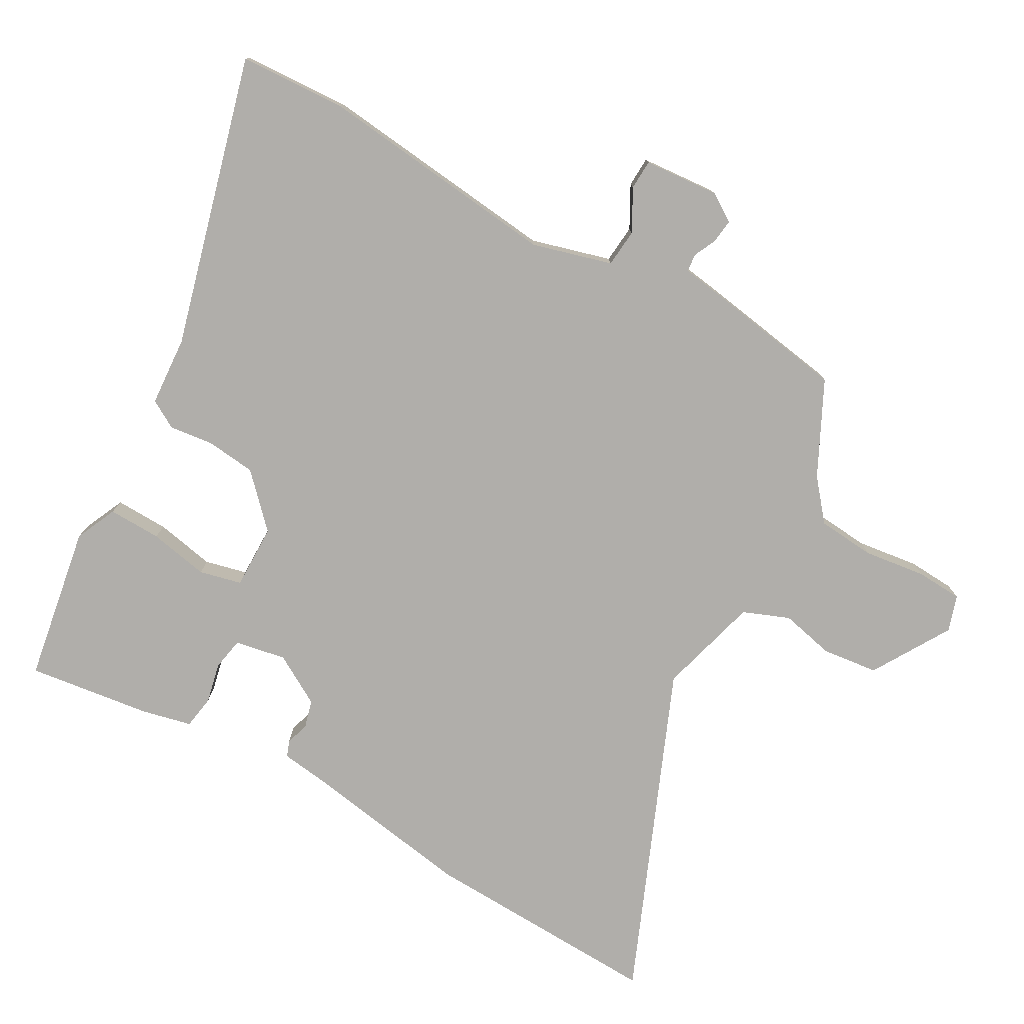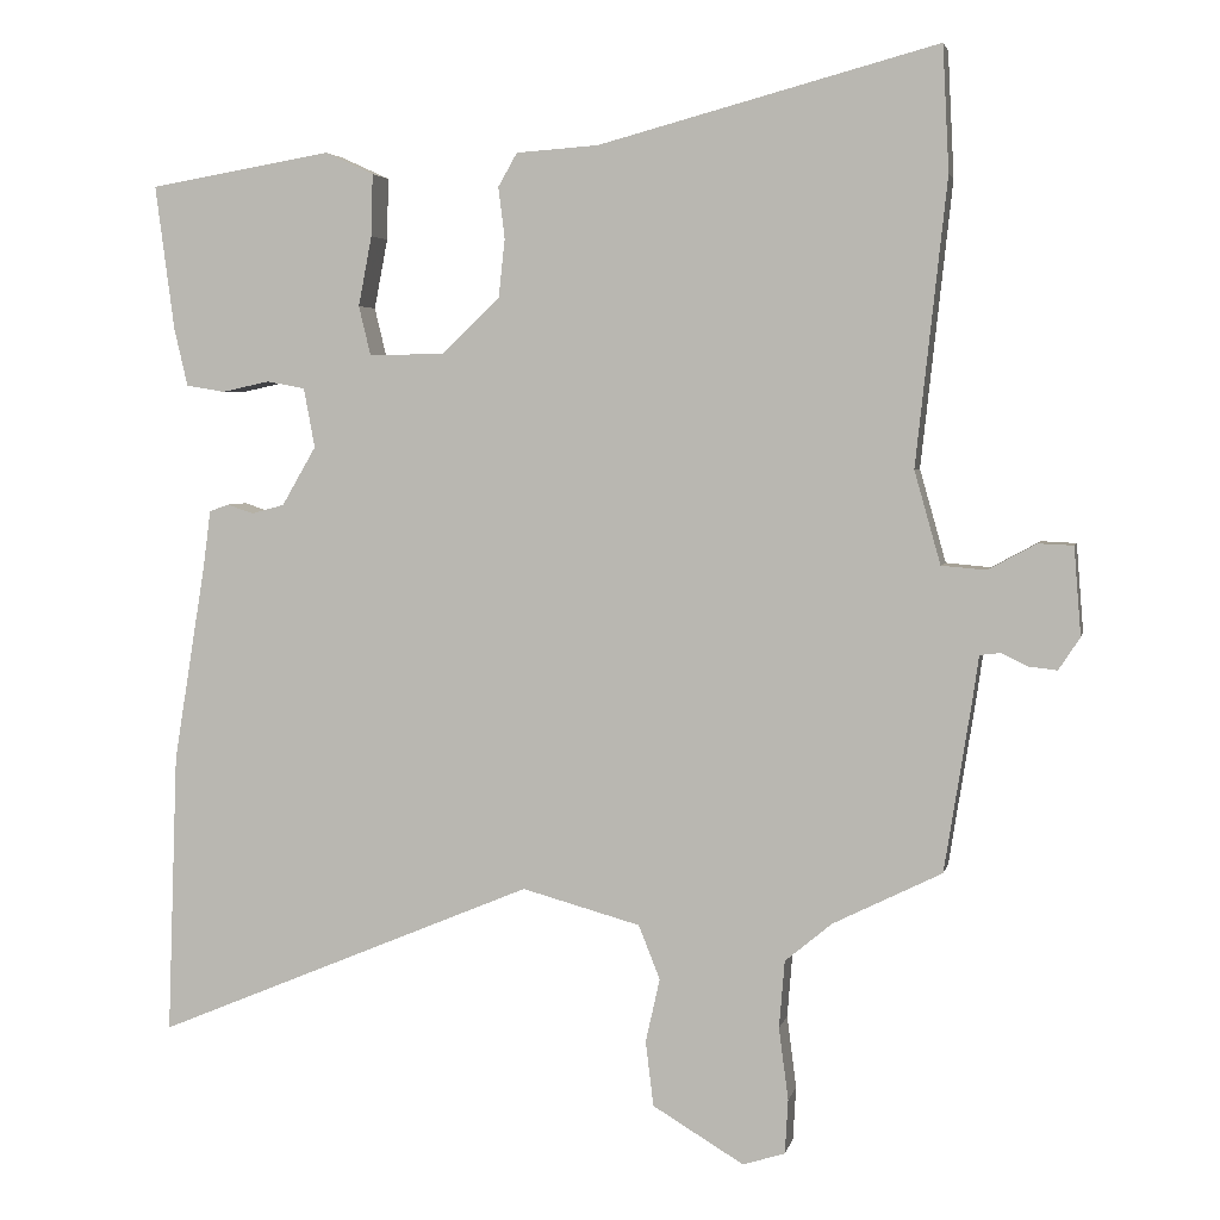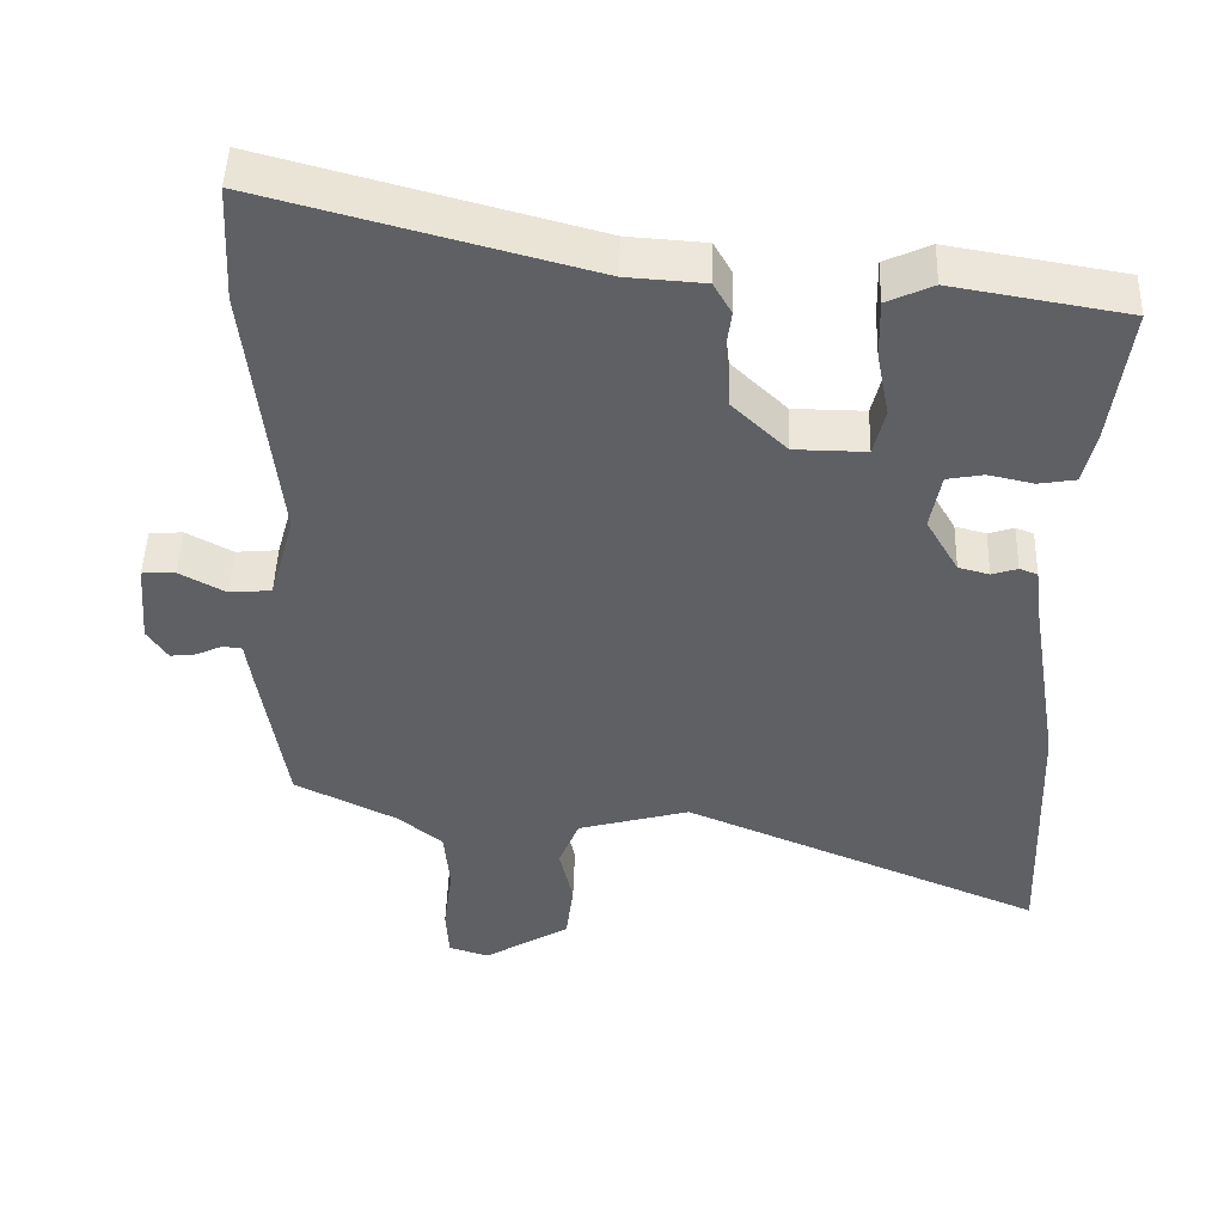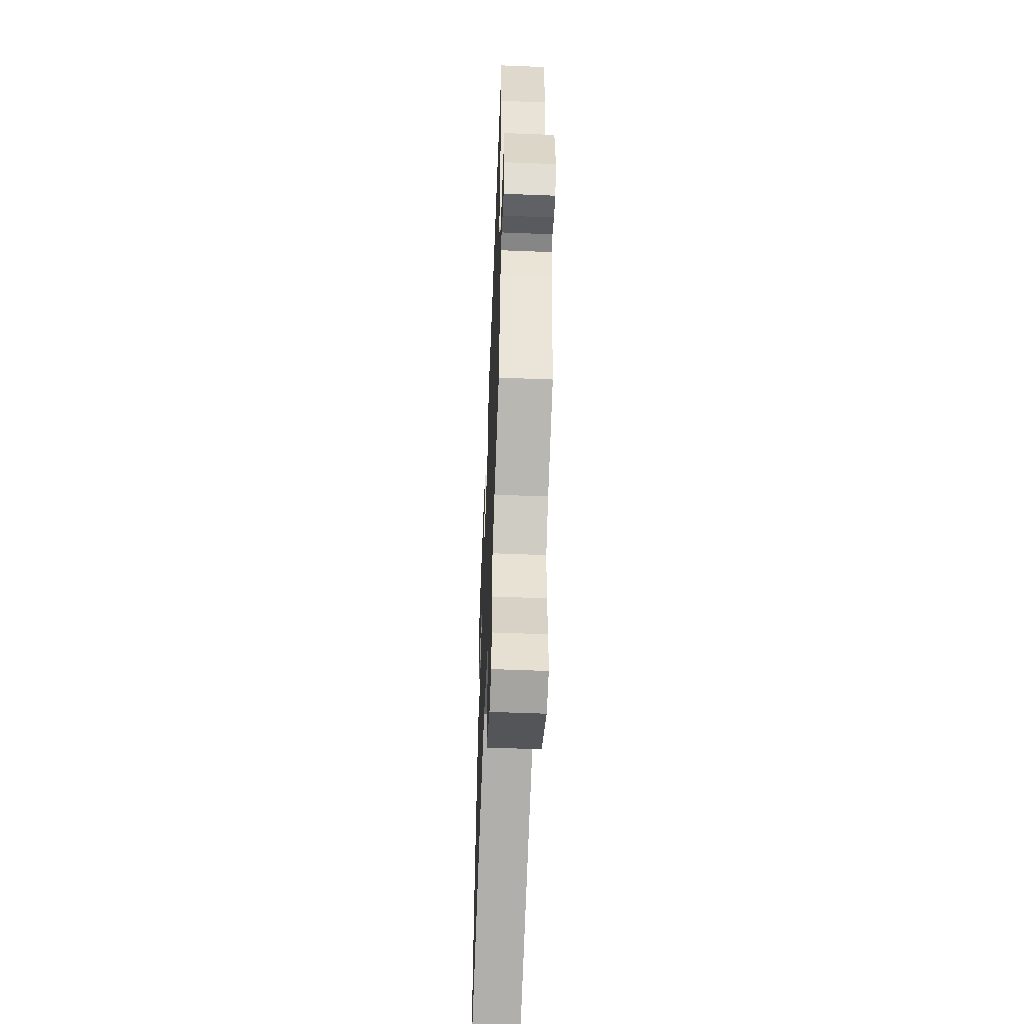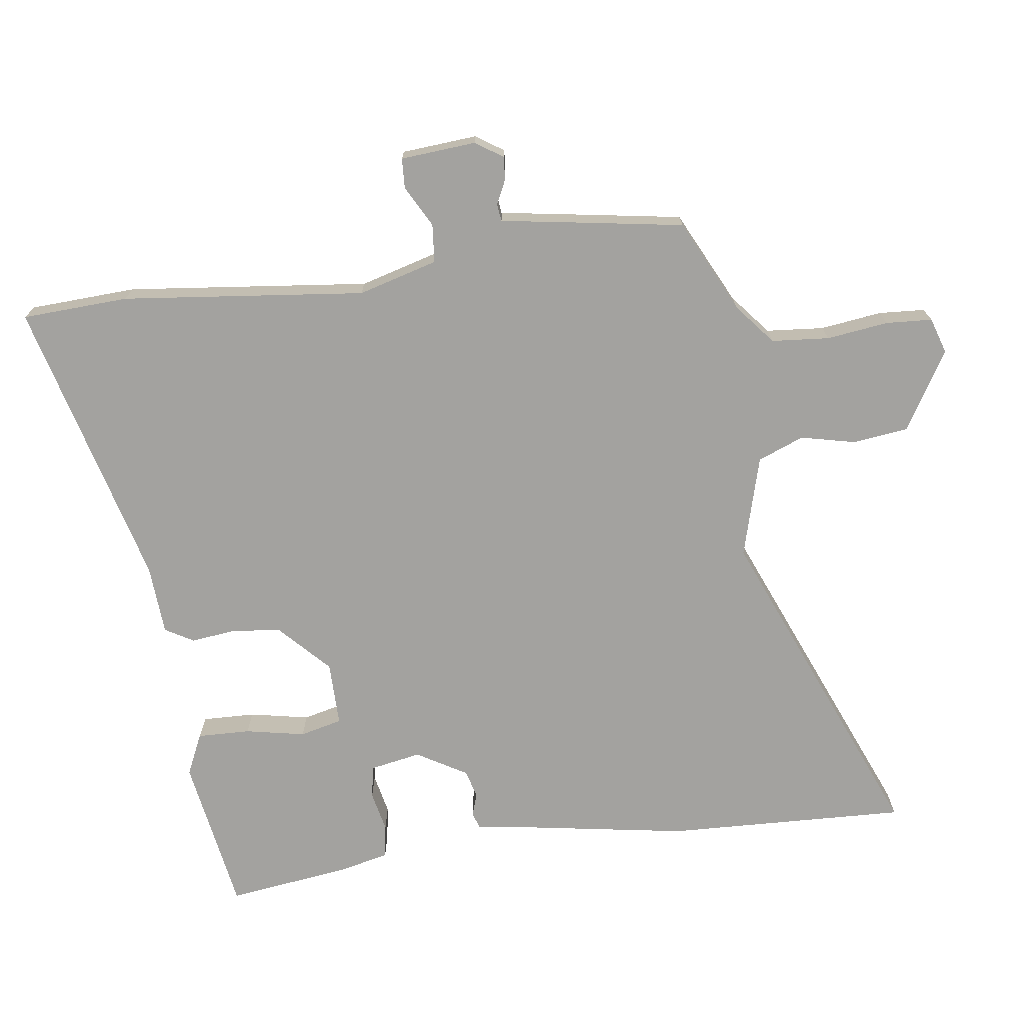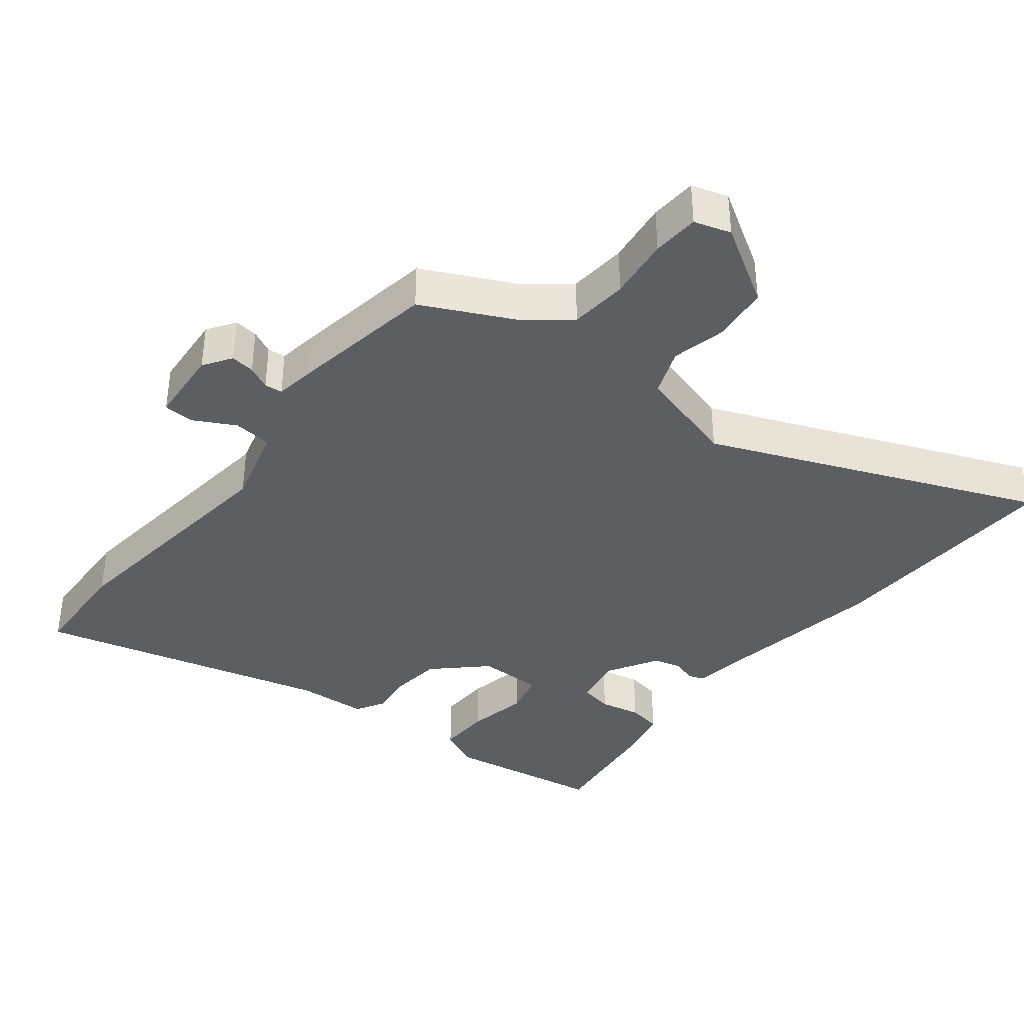
<metadata>
{"format":"obj","ext":"obj","renderer":"f3d","projection":"perspective","resolution":1024,"background":"white","views":[{"elev":-77.9,"azim":60.7,"up":"+Y"},{"elev":3.8,"azim":12.0,"up":"+Z"},{"elev":47.1,"azim":-178.2,"up":"+Z"},{"elev":-55.6,"azim":87.6,"up":"+Z"},{"elev":-72.5,"azim":97.6,"up":"+Y"},{"elev":-38.1,"azim":141.3,"up":"+Y"}]}
</metadata>
<code>
v -0.513 0.07 0.427
v -0.283 0.07 0.466
v -0.222 0.07 0.438
v -0.224 0.07 0.36
v -0.241 0.07 0.272
v -0.226 0.07 0.21
v -0.131 0.07 0.211
v -0.058 0.07 0.281
v -0.05 0.07 0.354
v -0.058 0.07 0.419
v -0.034 0.07 0.461
v 0.069 0.07 0.468
v 0.496 0.07 0.582
v 0.504 0.07 0.425
v 0.465 0.07 0.067
v 0.498 0.07 -0.05
v 0.554 0.07 -0.055
v 0.615 0.07 -0.022
v 0.659 0.07 -0.024
v 0.668 0.07 -0.135
v 0.641 0.07 -0.176
v 0.606 0.07 -0.172
v 0.572 0.07 -0.156
v 0.546 0.07 -0.159
v 0.538 0.07 -0.215
v 0.504 0.07 -0.429
v 0.367 0.07 -0.497
v 0.308 0.07 -0.546
v 0.301 0.07 -0.631
v 0.313 0.07 -0.722
v 0.309 0.07 -0.79
v 0.256 0.07 -0.807
v 0.141 0.07 -0.738
v 0.131 0.07 -0.656
v 0.149 0.07 -0.576
v 0.122 0.07 -0.508
v -0.027 0.07 -0.467
v -0.506 0.07 -0.667
v -0.493 0.07 -0.312
v -0.452 0.07 -0.06
v -0.443 0.07 0.01
v -0.419 0.07 0.019
v -0.385 0.07 0.008
v -0.344 0.07 0.019
v -0.301 0.07 0.093
v -0.315 0.07 0.168
v -0.363 0.07 0.177
v -0.423 0.07 0.164
v -0.472 0.07 0.172
v -0.489 0.07 0.245
v -0.513 0 0.427
v -0.283 0 0.466
v -0.222 0 0.438
v -0.224 0 0.36
v -0.241 0 0.272
v -0.226 0 0.21
v -0.131 0 0.211
v -0.058 0 0.281
v -0.05 0 0.354
v -0.058 0 0.419
v -0.034 0 0.461
v 0.069 0 0.468
v 0.496 0 0.582
v 0.504 0 0.425
v 0.465 0 0.067
v 0.498 0 -0.05
v 0.554 0 -0.055
v 0.615 0 -0.022
v 0.659 0 -0.024
v 0.668 0 -0.135
v 0.641 0 -0.176
v 0.606 0 -0.172
v 0.572 0 -0.156
v 0.546 0 -0.159
v 0.538 0 -0.215
v 0.504 0 -0.429
v 0.367 0 -0.497
v 0.308 0 -0.546
v 0.301 0 -0.631
v 0.313 0 -0.722
v 0.309 0 -0.79
v 0.256 0 -0.807
v 0.141 0 -0.738
v 0.131 0 -0.656
v 0.149 0 -0.576
v 0.122 0 -0.508
v -0.027 0 -0.467
v -0.506 0 -0.667
v -0.493 0 -0.312
v -0.452 0 -0.06
v -0.443 0 0.01
v -0.419 0 0.019
v -0.385 0 0.008
v -0.344 0 0.019
v -0.301 0 0.093
v -0.315 0 0.168
v -0.363 0 0.177
v -0.423 0 0.164
v -0.472 0 0.172
v -0.489 0 0.245
f 47 48 49 50
f 46 47 50 1
f 40 41 42 43
f 40 43 44
f 37 38 39 40
f 36 37 40 44
f 32 33 34 35
f 32 35 36
f 29 30 31 32
f 28 29 32 36
f 27 28 36 44
f 24 25 26 27
f 20 21 22 23
f 20 23 24
f 17 18 19 20
f 16 17 20 24
f 12 13 14 15
f 12 15 16
f 9 10 11 12
f 8 9 12 16
f 7 8 16 24
f 2 3 4 5
f 46 1 2 5
f 45 46 5 6
f 24 27 44 45
f 6 7 24 45
f 100 99 98 97
f 51 100 97 96
f 93 92 91 90
f 94 93 90
f 90 89 88 87
f 94 90 87 86
f 85 84 83 82
f 86 85 82
f 82 81 80 79
f 86 82 79 78
f 94 86 78 77
f 77 76 75 74
f 73 72 71 70
f 74 73 70
f 70 69 68 67
f 74 70 67 66
f 65 64 63 62
f 66 65 62
f 62 61 60 59
f 66 62 59 58
f 74 66 58 57
f 55 54 53 52
f 55 52 51 96
f 56 55 96 95
f 95 94 77 74
f 95 74 57 56
f 1 51 52 2
f 2 52 53 3
f 3 53 54 4
f 4 54 55 5
f 5 55 56 6
f 6 56 57 7
f 7 57 58 8
f 8 58 59 9
f 9 59 60 10
f 10 60 61 11
f 11 61 62 12
f 12 62 63 13
f 13 63 64 14
f 14 64 65 15
f 15 65 66 16
f 16 66 67 17
f 17 67 68 18
f 18 68 69 19
f 19 69 70 20
f 20 70 71 21
f 21 71 72 22
f 22 72 73 23
f 23 73 74 24
f 24 74 75 25
f 25 75 76 26
f 26 76 77 27
f 27 77 78 28
f 28 78 79 29
f 29 79 80 30
f 30 80 81 31
f 31 81 82 32
f 32 82 83 33
f 33 83 84 34
f 34 84 85 35
f 35 85 86 36
f 36 86 87 37
f 37 87 88 38
f 38 88 89 39
f 39 89 90 40
f 40 90 91 41
f 41 91 92 42
f 42 92 93 43
f 43 93 94 44
f 44 94 95 45
f 45 95 96 46
f 46 96 97 47
f 47 97 98 48
f 48 98 99 49
f 49 99 100 50
f 50 100 51 1

</code>
